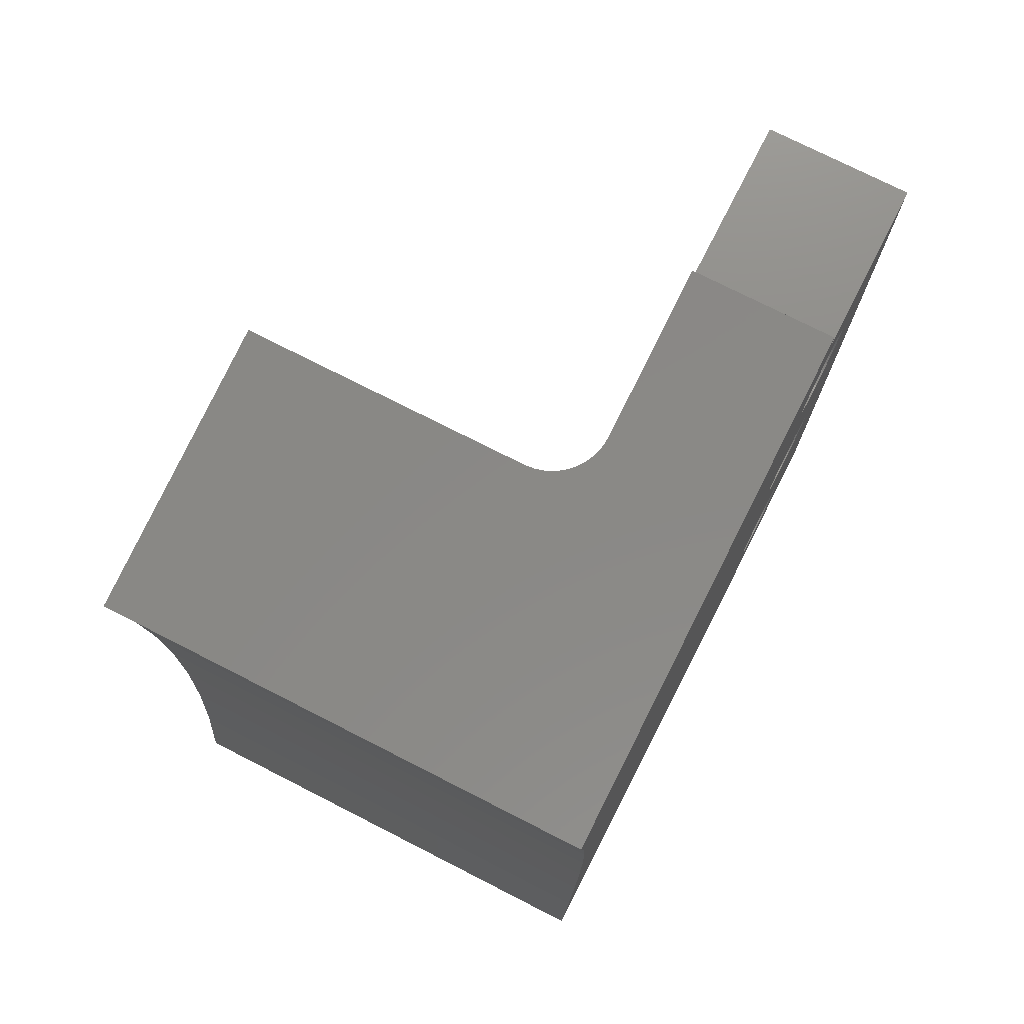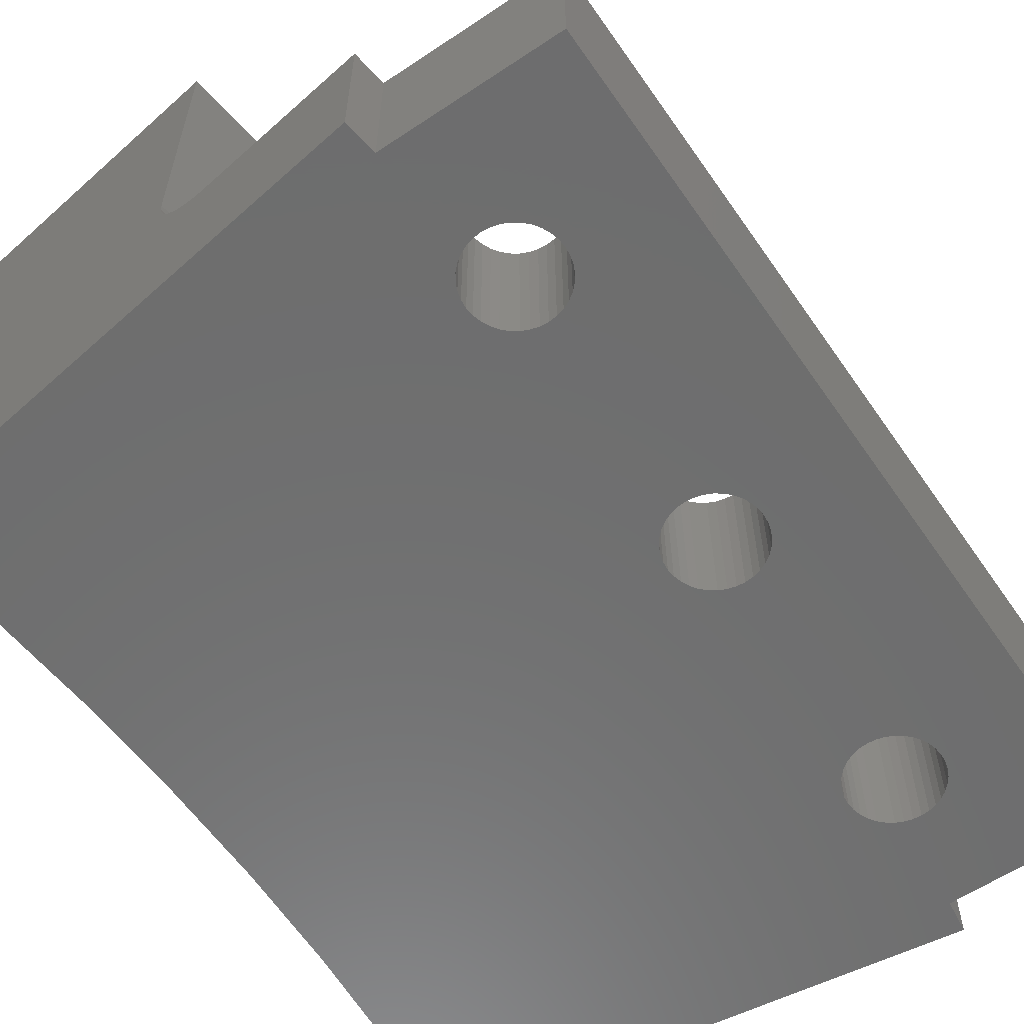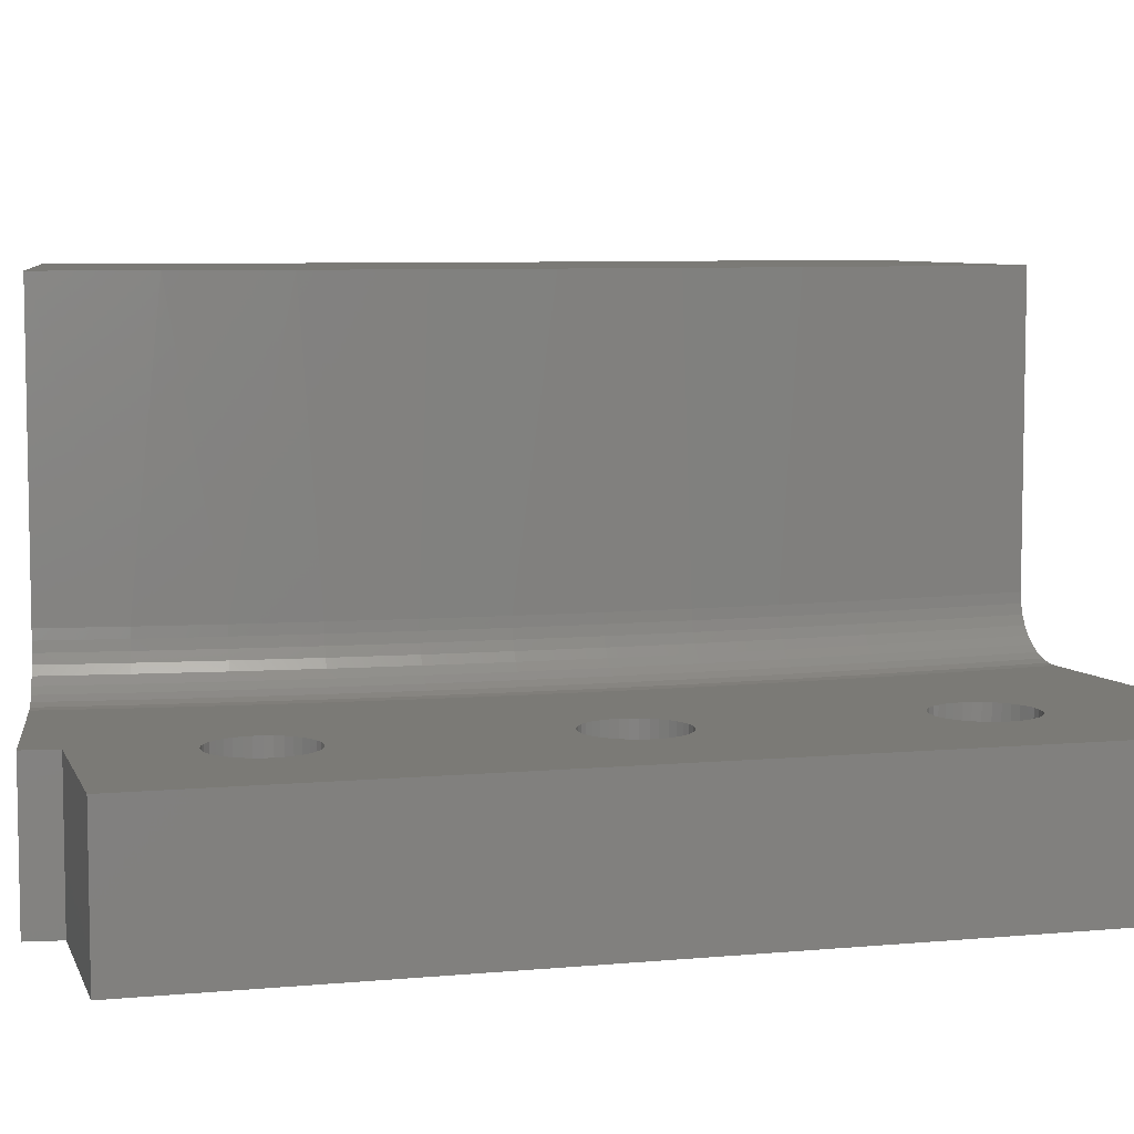
<metadata>
{"format":"stl","ext":"stl","renderer":"f3d","projection":"perspective","resolution":1024,"background":"white","views":[{"elev":74.8,"azim":-63.0,"up":"+Z"},{"elev":-59.8,"azim":34.5,"up":"+Y"},{"elev":7.0,"azim":74.8,"up":"+Y"}]}
</metadata>
<code>
# stl→obj: 380 verts, 768 faces
v 115 0 1.144
v 114.9 0 0
v 115 5 1.144
v 114.9 5 0
v 114.9 0 32.29
v 115 0 31.14
v 114.9 5 32.29
v 115 5 31.14
v 106.9 17 1.113
v 97.05 17 2.505
v 107.4 17 4.855
v 97.51 17 6.386
v 107.7 17 8.61
v 97.82 17 10.28
v 107.9 17 12.37
v 97.98 17 14.19
v 108 17 16.14
v 97.98 17 18.1
v 97.05 17 29.78
v 106.9 17 31.17
v 97.51 17 25.9
v 107.4 17 27.43
v 97.82 17 22
v 107.7 17 23.68
v 107.9 17 19.91
v 106.9 7 31.17
v 107.3 7 28.46
v 107.7 7 23.68
v 107.6 7 25.73
v 107.4 7 27.43
v 107.8 7 22.99
v 107.9 7 20.26
v 107.9 7 19.91
v 108 7 17.51
v 107.9 7 12.38
v 108 7 14.77
v 108 7 16.14
v 107.9 7 12.03
v 107.8 7 9.294
v 107.7 7 8.611
v 107.6 7 6.561
v 106.9 7 1.113
v 107.3 7 3.833
v 107.4 7 4.856
v 108.9 5 0.835
v 109.3 5 3.605
v 109.6 5 6.383
v 114.8 5 27.17
v 114.6 5 26.94
v 108.9 5 31.45
v 117.5 5 5.597
v 117.6 5 5.866
v 121 5 1.144
v 109.3 5 28.68
v 114.5 5 26.69
v 114.4 5 26.42
v 109.6 5 25.91
v 114.4 5 5.866
v 114.4 5 6.144
v 114.4 5 6.422
v 116 5 27.74
v 115.7 5 27.72
v 115.5 5 27.65
v 115.2 5 27.53
v 115 5 27.37
v 114.8 5 17.17
v 114.6 5 16.94
v 115.5 5 24.64
v 114.5 5 6.691
v 109.8 5 9.167
v 114.6 5 6.944
v 117.5 5 15.6
v 117.6 5 15.87
v 117.4 5 6.944
v 117.5 5 25.6
v 117.6 5 25.87
v 121 5 31.14
v 114.4 5 26.14
v 114.4 5 25.87
v 109.8 5 23.12
v 116.8 5 4.758
v 117 5 4.918
v 114.5 5 25.6
v 114.6 5 25.34
v 109.9 5 20.33
v 114.8 5 25.12
v 110 5 17.54
v 117.2 5 5.116
v 117.4 5 5.344
v 114.6 5 15.34
v 114.8 5 15.12
v 116 5 7.744
v 115.5 5 17.65
v 115.7 5 24.57
v 114.4 5 16.42
v 114.4 5 16.14
v 114.4 5 15.87
v 117.6 5 6.144
v 117.6 5 6.422
v 117.5 5 6.691
v 114.5 5 16.69
v 115.2 5 24.76
v 115 5 24.92
v 115.2 5 17.53
v 115 5 17.37
v 114.8 5 7.173
v 109.9 5 11.96
v 115 5 7.37
v 110 5 14.75
v 115.2 5 7.53
v 115.5 5 7.648
v 115.7 5 7.72
v 114.5 5 15.6
v 117 5 17.37
v 116.5 5 24.64
v 117.2 5 17.17
v 117.4 5 16.94
v 116.8 5 24.76
v 117.6 5 16.42
v 117.5 5 16.69
v 117 5 24.92
v 117.2 5 25.12
v 117.4 5 25.34
v 117.6 5 16.14
v 117.6 5 26.14
v 117.6 5 26.42
v 117.5 5 26.69
v 115 5 4.918
v 115.2 5 4.758
v 115.5 5 4.641
v 115.7 5 4.568
v 116 5 4.544
v 116.3 5 4.568
v 116.5 5 4.641
v 117.4 5 26.94
v 117.2 5 27.17
v 117 5 27.37
v 114.5 5 5.597
v 114.6 5 5.344
v 114.8 5 5.116
v 115 5 14.92
v 115.2 5 14.76
v 115.5 5 14.64
v 117.4 5 15.34
v 117.2 5 7.173
v 117 5 7.37
v 116.8 5 17.53
v 116.5 5 17.65
v 116.3 5 24.57
v 116.3 5 17.72
v 116 5 24.54
v 116 5 17.74
v 115.7 5 17.72
v 116.8 5 27.53
v 116.5 5 27.65
v 116.3 5 27.72
v 116.8 5 7.53
v 117 5 14.92
v 117.2 5 15.12
v 116.5 5 7.648
v 116.3 5 7.72
v 116.8 5 14.76
v 116.5 5 14.64
v 115.7 5 14.57
v 116 5 14.54
v 116.3 5 14.57
v 97.05 0 29.78
v 97.51 0 25.9
v 97.82 0 22
v 97.98 0 18.1
v 97.98 0 14.19
v 97.82 0 10.28
v 114.5 0 6.691
v 114.6 0 6.944
v 114.8 0 25.12
v 114.6 0 25.34
v 117.5 0 26.69
v 117.6 0 26.42
v 121 0 31.14
v 114.6 0 5.344
v 114.5 0 5.597
v 97.05 0 2.505
v 114.4 0 5.866
v 97.51 0 6.386
v 114.4 0 6.144
v 114.4 0 6.422
v 114.5 0 25.6
v 114.4 0 25.87
v 114.4 0 26.14
v 116 0 4.544
v 115.7 0 4.568
v 115.5 0 4.641
v 117.5 0 6.691
v 117.6 0 6.422
v 121 0 1.144
v 115 0 14.92
v 114.8 0 15.12
v 114.6 0 15.34
v 114.5 0 15.6
v 114.8 0 27.17
v 115 0 27.37
v 115.2 0 4.758
v 115 0 4.918
v 114.8 0 5.116
v 114.4 0 26.42
v 114.5 0 26.69
v 114.6 0 26.94
v 115.2 0 14.76
v 115.5 0 14.64
v 114.8 0 7.173
v 115 0 7.37
v 114.4 0 15.87
v 114.4 0 16.14
v 114.4 0 16.42
v 114.6 0 16.94
v 114.8 0 17.17
v 116 0 24.54
v 117.6 0 6.144
v 117.6 0 5.866
v 117.5 0 5.597
v 115.2 0 7.53
v 115.5 0 7.648
v 115.7 0 7.72
v 115.7 0 24.57
v 115.5 0 24.64
v 115.2 0 24.76
v 115 0 24.92
v 115.2 0 27.53
v 115.5 0 27.65
v 115.7 0 27.72
v 116.8 0 27.53
v 117 0 27.37
v 117.6 0 26.14
v 117.6 0 25.87
v 117.5 0 25.6
v 117.4 0 5.344
v 117.2 0 5.116
v 117 0 4.918
v 117.2 0 27.17
v 117.4 0 26.94
v 114.5 0 16.69
v 117.4 0 6.944
v 117.6 0 15.87
v 117.6 0 16.14
v 117.6 0 16.42
v 117.4 0 25.34
v 117.2 0 25.12
v 117 0 24.92
v 116.8 0 24.76
v 117.2 0 17.17
v 117.4 0 16.94
v 116.3 0 24.57
v 117.5 0 15.6
v 117.4 0 15.34
v 117.2 0 7.173
v 117 0 7.37
v 116.8 0 4.758
v 116.5 0 4.641
v 116.3 0 4.568
v 116 0 27.74
v 116.3 0 27.72
v 116.5 0 27.65
v 116.5 0 24.64
v 117.5 0 16.69
v 116.8 0 14.76
v 116.3 0 7.72
v 117 0 14.92
v 116.5 0 7.648
v 115 0 17.37
v 115.2 0 17.53
v 115.5 0 17.65
v 117.2 0 15.12
v 116.8 0 7.53
v 116.5 0 17.65
v 116.8 0 17.53
v 117 0 17.37
v 116.5 0 14.64
v 116.3 0 14.57
v 116 0 7.744
v 116 0 14.54
v 115.7 0 14.57
v 115.7 0 17.72
v 116 0 17.74
v 116.3 0 17.72
v 107.1 6.316 1.097
v 107.2 6 1.076
v 107 6.653 1.109
v 107.4 5.714 1.048
v 107.7 5.468 1.014
v 107.9 5.268 0.9742
v 108.3 5.121 0.9302
v 108.6 5.03 0.8834
v 108.6 5.03 31.4
v 108.3 5.121 31.36
v 107.9 5.268 31.31
v 107.7 5.468 31.27
v 107.4 5.714 31.24
v 107.2 6 31.21
v 107.1 6.316 31.19
v 107 6.653 31.18
v 107.3 6.653 3.83
v 107.6 6.653 6.558
v 107.8 6.653 9.292
v 108 6.653 12.03
v 108 6.653 14.77
v 108 6.653 17.52
v 108 6.653 20.26
v 107.8 6.653 23
v 107.6 6.653 25.73
v 107.3 6.653 28.46
v 107.4 6.316 28.47
v 107.7 6.316 25.74
v 107.9 6.316 23
v 108 6.316 20.26
v 108.1 6.316 17.52
v 108.1 6.316 14.77
v 108 6.316 12.03
v 107.9 6.316 9.287
v 107.7 6.316 6.55
v 107.4 6.316 3.819
v 107.6 6 28.49
v 107.8 6 25.75
v 108 6 23.01
v 108.2 6 20.27
v 108.3 6 17.52
v 108.3 6 14.77
v 108.2 6 12.02
v 108 6 9.277
v 107.8 6 6.537
v 107.6 6 3.802
v 107.8 5.714 28.51
v 108 5.714 25.77
v 108.2 5.714 23.02
v 108.4 5.714 20.27
v 108.5 5.714 17.52
v 108.5 5.714 14.77
v 108.4 5.714 12.01
v 108.2 5.714 9.265
v 108 5.714 6.519
v 107.8 5.714 3.78
v 108 5.468 28.54
v 108.3 5.468 25.79
v 108.5 5.468 23.04
v 108.6 5.468 20.28
v 108.7 5.468 17.52
v 108.7 5.468 14.76
v 108.6 5.468 12.01
v 108.5 5.468 9.249
v 108.3 5.468 6.497
v 108 5.468 3.752
v 108.3 5.268 28.57
v 108.6 5.268 25.82
v 108.8 5.268 23.06
v 108.9 5.268 20.29
v 109 5.268 17.53
v 109 5.268 14.76
v 108.9 5.268 11.99
v 108.8 5.268 9.231
v 108.6 5.268 6.472
v 108.3 5.268 3.719
v 108.6 5.121 28.61
v 108.9 5.121 25.84
v 109.1 5.121 23.08
v 109.2 5.121 20.31
v 109.3 5.121 17.53
v 109.3 5.121 14.76
v 109.2 5.121 11.98
v 109.1 5.121 9.211
v 108.9 5.121 6.444
v 108.6 5.121 3.683
v 108.9 5.03 28.64
v 109.2 5.03 25.87
v 109.4 5.03 23.1
v 109.6 5.03 20.32
v 109.6 5.03 17.54
v 109.6 5.03 14.75
v 109.6 5.03 11.97
v 109.4 5.03 9.189
v 109.2 5.03 6.414
v 108.9 5.03 3.645
f 1 2 3
f 3 2 4
f 5 6 7
f 7 6 8
f 9 10 11
f 11 10 12
f 11 12 13
f 13 12 14
f 13 14 15
f 15 14 16
f 15 16 17
f 17 16 18
f 19 20 21
f 21 20 22
f 21 22 23
f 23 22 24
f 23 24 18
f 18 24 25
f 18 25 17
f 26 27 20
f 20 27 22
f 28 24 29
f 29 24 22
f 29 22 30
f 30 22 27
f 28 31 24
f 24 31 32
f 24 32 25
f 32 33 25
f 25 33 34
f 25 34 17
f 35 15 36
f 36 15 17
f 36 17 37
f 37 17 34
f 35 38 15
f 15 38 39
f 15 39 13
f 39 40 13
f 13 40 41
f 13 41 11
f 42 9 43
f 43 9 11
f 43 11 44
f 44 11 41
f 4 45 3
f 3 45 46
f 3 46 47
f 48 49 50
f 51 52 53
f 50 49 54
f 49 55 54
f 54 55 56
f 54 56 57
f 58 47 59
f 59 47 60
f 61 62 8
f 8 62 63
f 8 63 7
f 7 63 64
f 7 64 50
f 50 64 65
f 50 65 48
f 66 67 68
f 60 47 69
f 69 47 70
f 69 70 71
f 72 73 74
f 75 76 77
f 56 78 57
f 57 78 79
f 57 79 80
f 81 82 53
f 79 83 80
f 80 83 84
f 80 84 85
f 85 84 86
f 85 86 87
f 82 88 53
f 53 88 89
f 53 89 51
f 90 91 92
f 93 68 94
f 95 96 87
f 87 96 97
f 52 98 53
f 53 98 99
f 53 99 100
f 67 101 68
f 68 101 95
f 68 95 102
f 102 95 87
f 102 87 103
f 103 87 86
f 93 104 68
f 68 104 105
f 68 105 66
f 71 70 106
f 106 70 107
f 106 107 108
f 108 107 109
f 108 109 110
f 110 109 87
f 110 87 111
f 111 87 97
f 111 97 112
f 112 97 92
f 92 97 113
f 92 113 90
f 114 115 116
f 116 115 117
f 118 119 115
f 115 119 120
f 115 120 117
f 118 121 119
f 119 121 122
f 119 122 123
f 123 75 119
f 119 75 77
f 119 77 124
f 124 77 53
f 124 53 73
f 73 53 100
f 73 100 74
f 76 125 77
f 77 125 126
f 77 126 127
f 128 129 3
f 3 129 130
f 3 130 131
f 131 132 3
f 3 132 133
f 3 133 53
f 53 133 134
f 53 134 81
f 127 135 77
f 77 135 136
f 77 136 137
f 58 138 47
f 47 138 139
f 47 139 3
f 3 139 140
f 3 140 128
f 91 141 92
f 92 141 142
f 92 142 143
f 72 74 144
f 144 74 145
f 144 145 146
f 114 147 115
f 115 147 148
f 115 148 149
f 149 148 150
f 149 150 151
f 151 150 152
f 151 152 94
f 94 152 153
f 94 153 93
f 137 154 77
f 77 154 155
f 77 155 8
f 8 155 156
f 8 156 61
f 157 158 146
f 146 158 159
f 146 159 144
f 157 160 158
f 158 160 161
f 158 161 162
f 162 161 163
f 143 164 92
f 92 164 165
f 92 165 161
f 161 165 166
f 161 166 163
f 5 167 6
f 6 167 168
f 6 168 169
f 169 170 6
f 6 170 171
f 6 171 172
f 173 174 172
f 175 176 172
f 177 178 179
f 180 181 182
f 182 181 183
f 182 183 184
f 184 183 185
f 184 185 172
f 172 185 186
f 172 186 173
f 176 187 172
f 172 187 188
f 172 188 189
f 190 191 1
f 1 191 192
f 1 192 2
f 193 194 195
f 196 197 172
f 172 197 198
f 172 198 199
f 200 201 6
f 192 202 2
f 2 202 203
f 2 203 182
f 182 203 204
f 182 204 180
f 189 205 172
f 172 205 206
f 172 206 6
f 6 206 207
f 6 207 200
f 196 172 208
f 208 172 174
f 208 174 209
f 209 174 210
f 209 210 211
f 199 212 172
f 172 212 213
f 172 213 214
f 215 216 217
f 194 218 195
f 195 218 219
f 195 219 220
f 211 221 209
f 209 221 222
f 209 222 223
f 224 225 214
f 214 225 226
f 214 226 172
f 172 226 227
f 172 227 175
f 201 228 6
f 6 228 229
f 6 229 230
f 231 232 179
f 178 233 179
f 179 233 234
f 179 234 235
f 220 236 195
f 195 236 237
f 195 237 238
f 232 239 179
f 179 239 240
f 179 240 177
f 224 214 217
f 217 214 241
f 217 241 215
f 242 193 243
f 243 193 195
f 243 195 244
f 244 195 179
f 244 179 245
f 245 179 235
f 245 235 246
f 246 247 245
f 245 247 248
f 245 248 249
f 250 251 252
f 243 253 242
f 242 253 254
f 242 254 255
f 255 254 256
f 238 257 195
f 195 257 258
f 195 258 1
f 1 258 259
f 1 259 190
f 230 260 6
f 6 260 261
f 6 261 179
f 179 261 262
f 179 262 231
f 249 263 245
f 245 263 252
f 245 252 264
f 264 252 251
f 265 266 267
f 267 266 268
f 216 269 217
f 217 269 270
f 217 270 271
f 254 272 256
f 256 272 267
f 256 267 273
f 273 267 268
f 274 275 252
f 252 275 276
f 252 276 250
f 265 277 266
f 266 277 278
f 266 278 279
f 279 278 280
f 279 280 223
f 223 280 281
f 223 281 209
f 271 282 217
f 217 282 283
f 217 283 252
f 252 283 284
f 252 284 274
f 10 182 12
f 12 182 184
f 12 184 14
f 14 184 172
f 14 172 16
f 16 172 171
f 16 171 18
f 18 171 170
f 18 170 23
f 23 170 169
f 23 169 21
f 21 169 168
f 21 168 19
f 19 168 167
f 285 286 182
f 285 182 287
f 286 288 182
f 182 288 289
f 182 289 290
f 10 9 182
f 182 9 42
f 182 42 287
f 290 291 182
f 182 291 292
f 182 292 2
f 2 292 45
f 2 45 4
f 293 294 167
f 167 294 295
f 167 295 296
f 296 297 167
f 167 297 298
f 167 298 299
f 293 167 50
f 50 167 5
f 50 5 7
f 20 19 26
f 26 19 167
f 26 167 300
f 300 167 299
f 179 195 77
f 77 195 53
f 53 195 3
f 3 195 1
f 132 190 133
f 133 190 259
f 133 259 134
f 134 259 258
f 134 258 81
f 81 258 257
f 81 257 82
f 82 257 238
f 82 238 88
f 88 238 237
f 88 237 89
f 89 237 236
f 89 236 51
f 51 236 220
f 51 220 52
f 52 220 219
f 52 219 98
f 98 219 218
f 98 218 99
f 99 218 194
f 99 194 100
f 100 194 193
f 100 193 74
f 74 193 242
f 74 242 145
f 145 242 255
f 145 255 146
f 146 255 256
f 146 256 157
f 157 256 273
f 157 273 160
f 160 273 268
f 160 268 161
f 161 268 266
f 161 266 92
f 92 266 279
f 92 279 112
f 112 279 223
f 112 223 111
f 111 223 222
f 111 222 110
f 110 222 221
f 110 221 108
f 108 221 211
f 108 211 106
f 106 211 210
f 106 210 71
f 71 210 174
f 71 174 69
f 69 174 173
f 69 173 60
f 60 173 186
f 60 186 59
f 59 186 185
f 59 185 58
f 58 185 183
f 58 183 138
f 138 183 181
f 138 181 139
f 139 181 180
f 139 180 140
f 140 180 204
f 140 204 128
f 128 204 203
f 128 203 129
f 129 203 202
f 129 202 130
f 130 202 192
f 130 192 131
f 131 192 191
f 131 191 132
f 132 191 190
f 6 179 8
f 8 179 77
f 151 217 149
f 149 217 252
f 149 252 115
f 115 252 263
f 115 263 118
f 118 263 249
f 118 249 121
f 121 249 248
f 121 248 122
f 122 248 247
f 122 247 123
f 123 247 246
f 123 246 75
f 75 246 235
f 75 235 76
f 76 235 234
f 76 234 125
f 125 234 233
f 125 233 126
f 126 233 178
f 126 178 127
f 127 178 177
f 127 177 135
f 135 177 240
f 135 240 136
f 136 240 239
f 136 239 137
f 137 239 232
f 137 232 154
f 154 232 231
f 154 231 155
f 155 231 262
f 155 262 156
f 156 262 261
f 156 261 61
f 61 261 260
f 61 260 62
f 62 260 230
f 62 230 63
f 63 230 229
f 63 229 64
f 64 229 228
f 64 228 65
f 65 228 201
f 65 201 48
f 48 201 200
f 48 200 49
f 49 200 207
f 49 207 55
f 55 207 206
f 55 206 56
f 56 206 205
f 56 205 78
f 78 205 189
f 78 189 79
f 79 189 188
f 79 188 83
f 83 188 187
f 83 187 84
f 84 187 176
f 84 176 86
f 86 176 175
f 86 175 103
f 103 175 227
f 103 227 102
f 102 227 226
f 102 226 68
f 68 226 225
f 68 225 94
f 94 225 224
f 94 224 151
f 151 224 217
f 301 287 42
f 42 43 301
f 301 43 44
f 301 44 302
f 302 44 41
f 302 41 303
f 41 40 303
f 303 40 39
f 303 39 304
f 39 38 304
f 304 38 35
f 304 35 305
f 35 36 305
f 305 36 37
f 305 37 306
f 306 37 34
f 306 34 307
f 34 33 307
f 307 33 32
f 307 32 308
f 32 31 308
f 308 31 28
f 308 28 309
f 309 28 29
f 309 29 310
f 26 300 27
f 27 300 310
f 27 310 30
f 30 310 29
f 300 299 310
f 310 299 311
f 310 311 309
f 309 311 312
f 309 312 308
f 308 312 313
f 308 313 307
f 307 313 314
f 307 314 306
f 306 314 315
f 306 315 305
f 305 315 316
f 305 316 304
f 304 316 317
f 304 317 303
f 303 317 318
f 303 318 302
f 302 318 319
f 302 319 301
f 301 319 320
f 301 320 287
f 287 320 285
f 299 298 311
f 311 298 321
f 311 321 312
f 312 321 322
f 312 322 313
f 313 322 323
f 313 323 314
f 314 323 324
f 314 324 315
f 315 324 325
f 315 325 316
f 316 325 326
f 316 326 317
f 317 326 327
f 317 327 318
f 318 327 328
f 318 328 319
f 319 328 329
f 319 329 320
f 320 329 330
f 320 330 285
f 285 330 286
f 298 297 321
f 321 297 331
f 321 331 322
f 322 331 332
f 322 332 323
f 323 332 333
f 323 333 324
f 324 333 334
f 324 334 325
f 325 334 335
f 325 335 326
f 326 335 336
f 326 336 327
f 327 336 337
f 327 337 328
f 328 337 338
f 328 338 329
f 329 338 339
f 329 339 330
f 330 339 340
f 330 340 286
f 286 340 288
f 297 296 331
f 331 296 341
f 331 341 332
f 332 341 342
f 332 342 333
f 333 342 343
f 333 343 334
f 334 343 344
f 334 344 335
f 335 344 345
f 335 345 336
f 336 345 346
f 336 346 337
f 337 346 347
f 337 347 338
f 338 347 348
f 338 348 339
f 339 348 349
f 339 349 340
f 340 349 350
f 340 350 288
f 288 350 289
f 296 295 341
f 341 295 351
f 341 351 342
f 342 351 352
f 342 352 343
f 343 352 353
f 343 353 344
f 344 353 354
f 344 354 345
f 345 354 355
f 345 355 346
f 346 355 356
f 346 356 347
f 347 356 357
f 347 357 348
f 348 357 358
f 348 358 349
f 349 358 359
f 349 359 350
f 350 359 360
f 350 360 289
f 289 360 290
f 295 294 351
f 351 294 361
f 351 361 352
f 352 361 362
f 352 362 353
f 353 362 363
f 353 363 354
f 354 363 364
f 354 364 355
f 355 364 365
f 355 365 356
f 356 365 366
f 356 366 357
f 357 366 367
f 357 367 358
f 358 367 368
f 358 368 359
f 359 368 369
f 359 369 360
f 360 369 370
f 360 370 290
f 290 370 291
f 294 293 361
f 361 293 371
f 361 371 362
f 362 371 372
f 362 372 363
f 363 372 373
f 363 373 364
f 364 373 374
f 364 374 365
f 365 374 375
f 365 375 366
f 366 375 376
f 366 376 367
f 367 376 377
f 367 377 368
f 368 377 378
f 368 378 369
f 369 378 379
f 369 379 370
f 370 379 380
f 370 380 291
f 291 380 292
f 293 50 371
f 371 50 54
f 371 54 372
f 372 54 57
f 372 57 373
f 373 57 80
f 373 80 374
f 374 80 85
f 374 85 375
f 375 85 87
f 375 87 376
f 376 87 109
f 376 109 377
f 377 109 107
f 377 107 378
f 378 107 70
f 378 70 379
f 379 70 47
f 379 47 380
f 380 47 46
f 380 46 292
f 292 46 45
f 283 152 284
f 284 152 150
f 284 150 274
f 274 150 148
f 274 148 275
f 275 148 147
f 275 147 276
f 276 147 114
f 276 114 250
f 250 114 116
f 250 116 251
f 251 116 117
f 251 117 264
f 264 117 120
f 264 120 245
f 245 120 119
f 245 119 244
f 244 119 124
f 244 124 243
f 243 124 73
f 243 73 253
f 253 73 72
f 253 72 254
f 254 72 144
f 254 144 272
f 272 144 159
f 272 159 267
f 267 159 158
f 267 158 265
f 265 158 162
f 265 162 277
f 277 162 163
f 277 163 278
f 278 163 166
f 278 166 280
f 280 166 165
f 280 165 281
f 281 165 164
f 281 164 209
f 209 164 143
f 209 143 208
f 208 143 142
f 208 142 196
f 196 142 141
f 196 141 197
f 197 141 91
f 197 91 198
f 198 91 90
f 198 90 199
f 199 90 113
f 199 113 212
f 212 113 97
f 212 97 213
f 213 97 96
f 213 96 214
f 214 96 95
f 214 95 241
f 241 95 101
f 241 101 215
f 215 101 67
f 215 67 216
f 216 67 66
f 216 66 269
f 269 66 105
f 269 105 270
f 270 105 104
f 270 104 271
f 271 104 93
f 271 93 282
f 282 93 153
f 282 153 283
f 283 153 152

</code>
